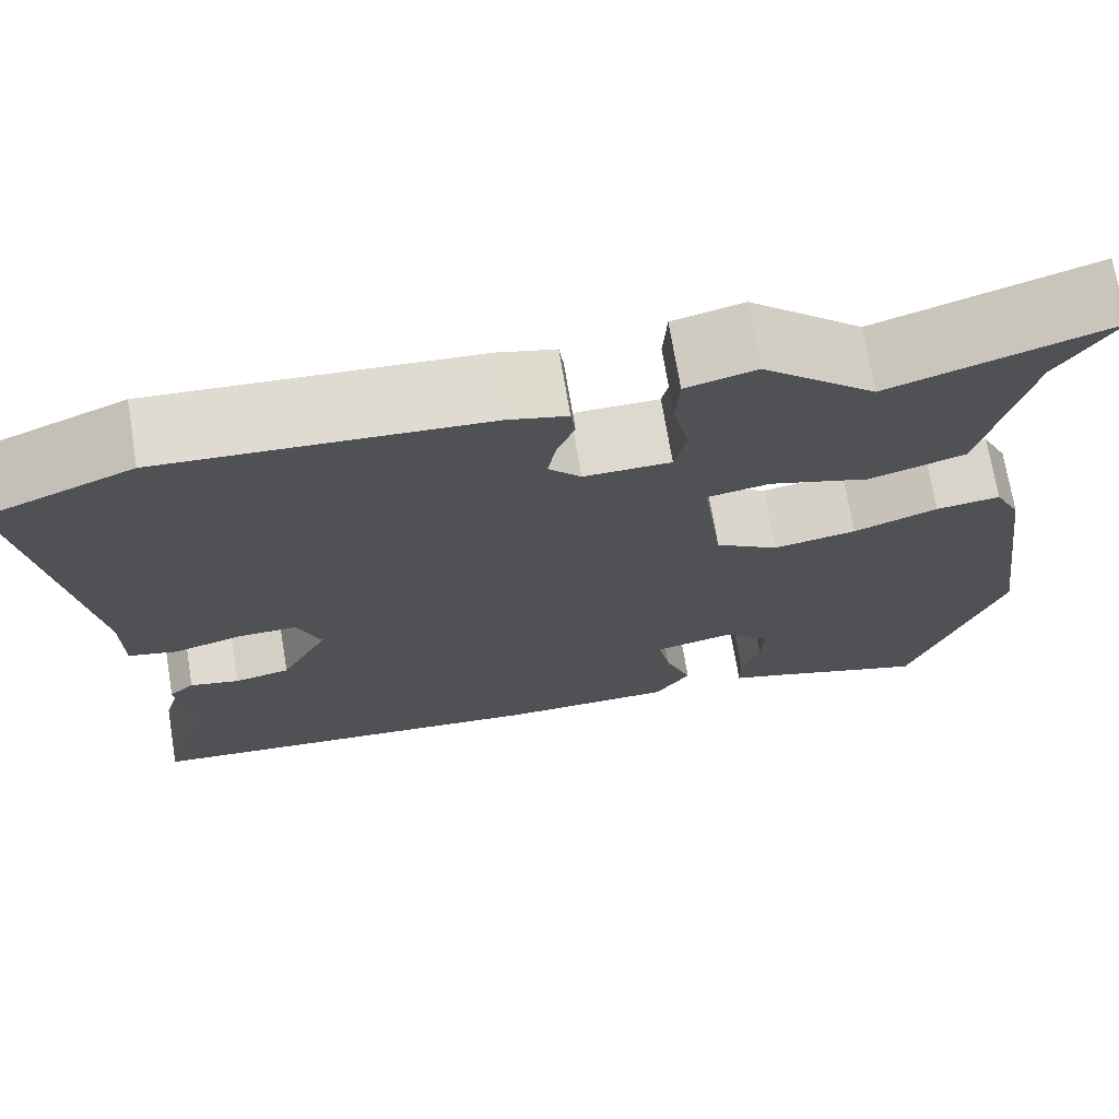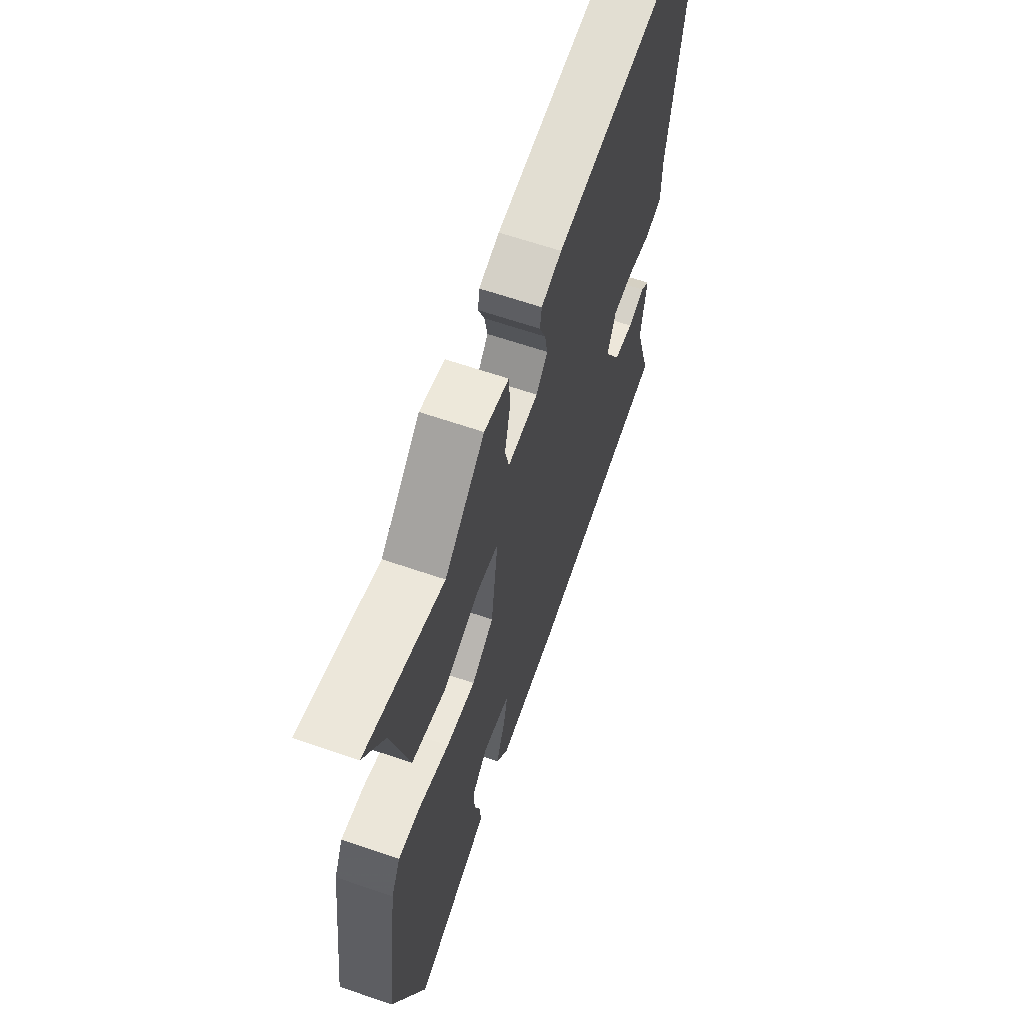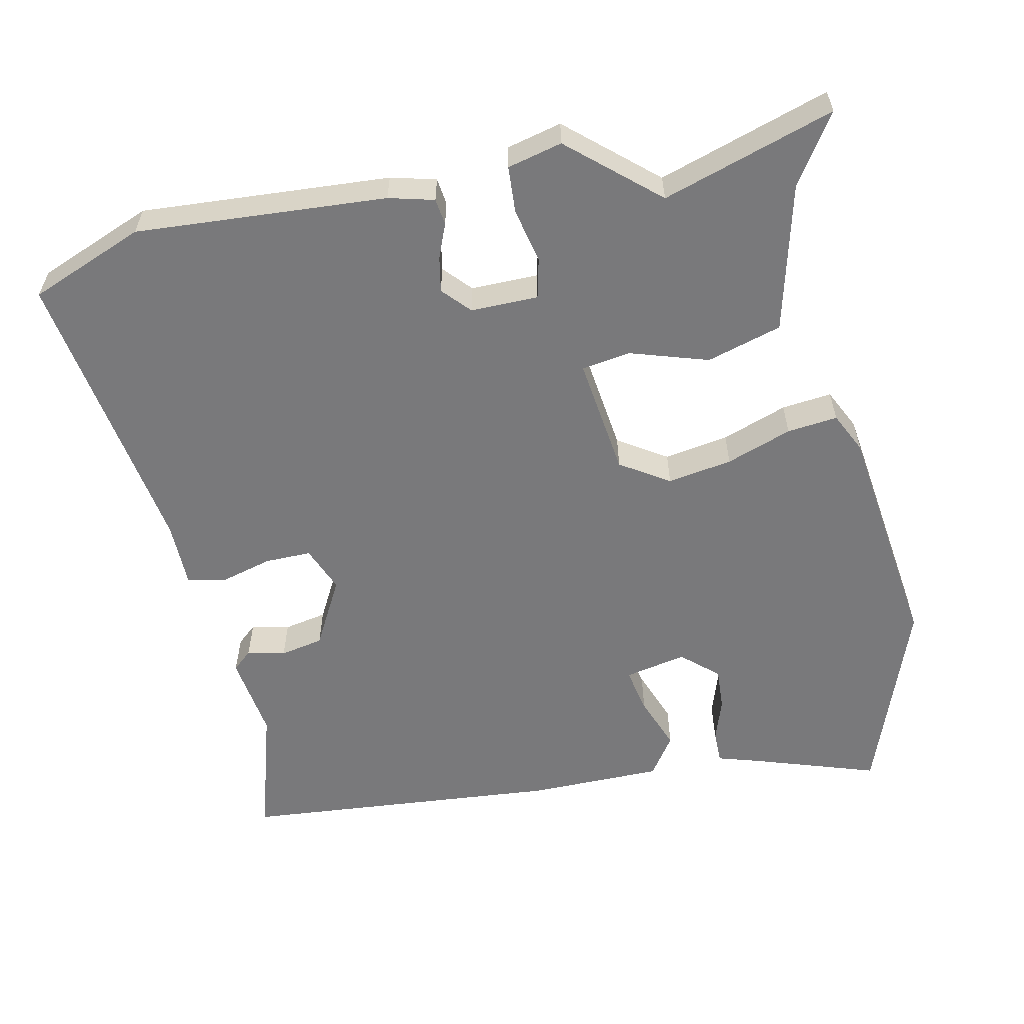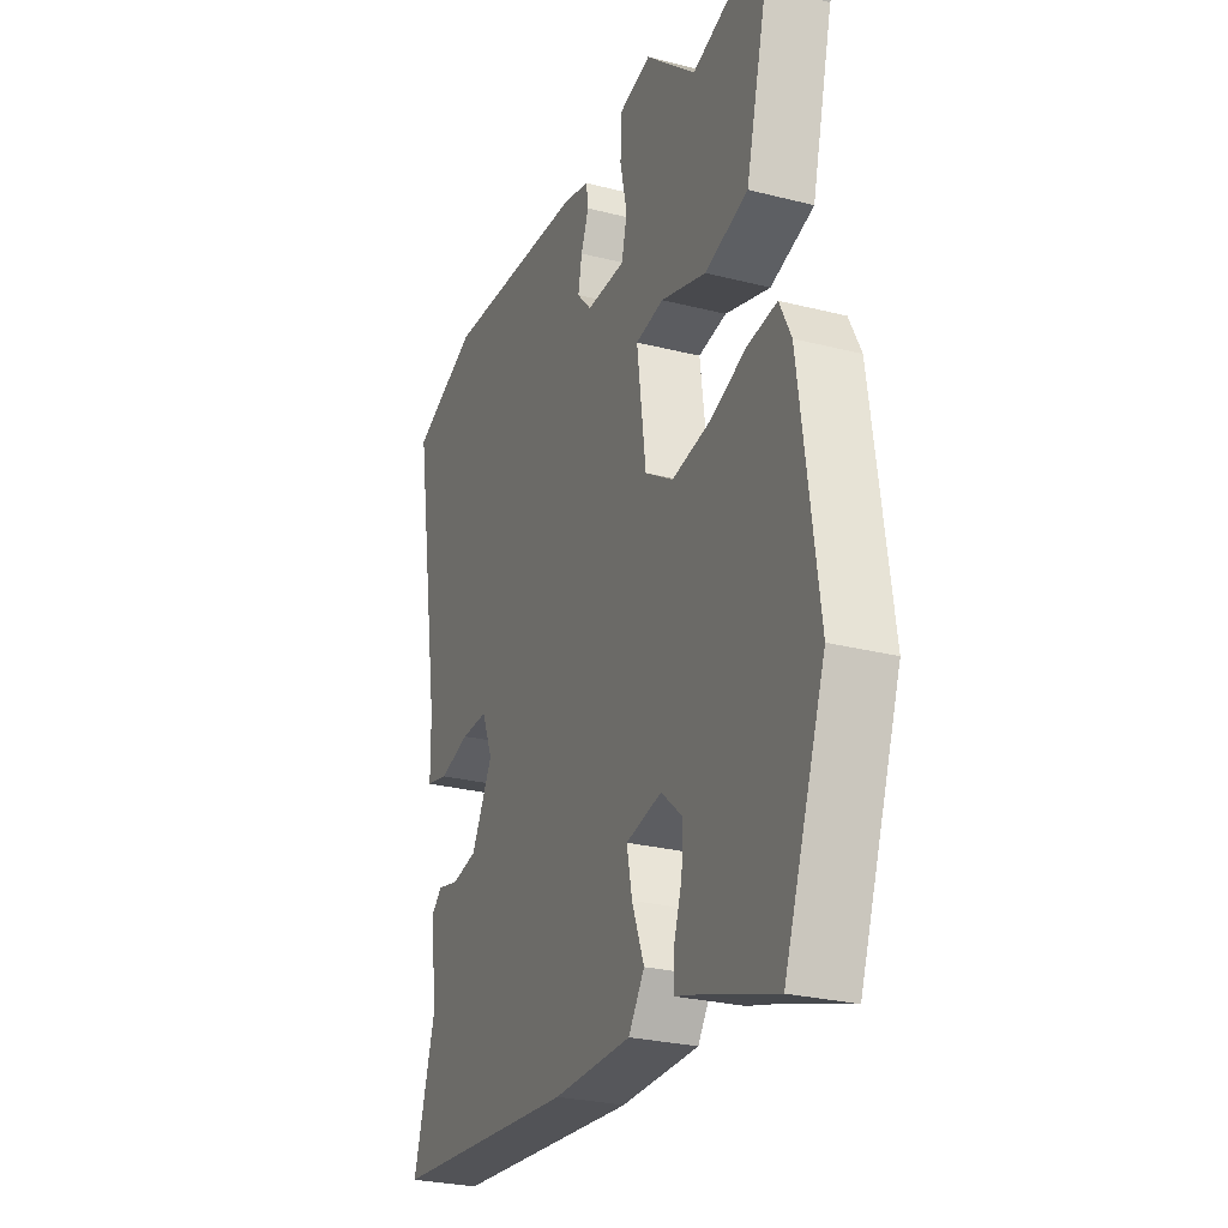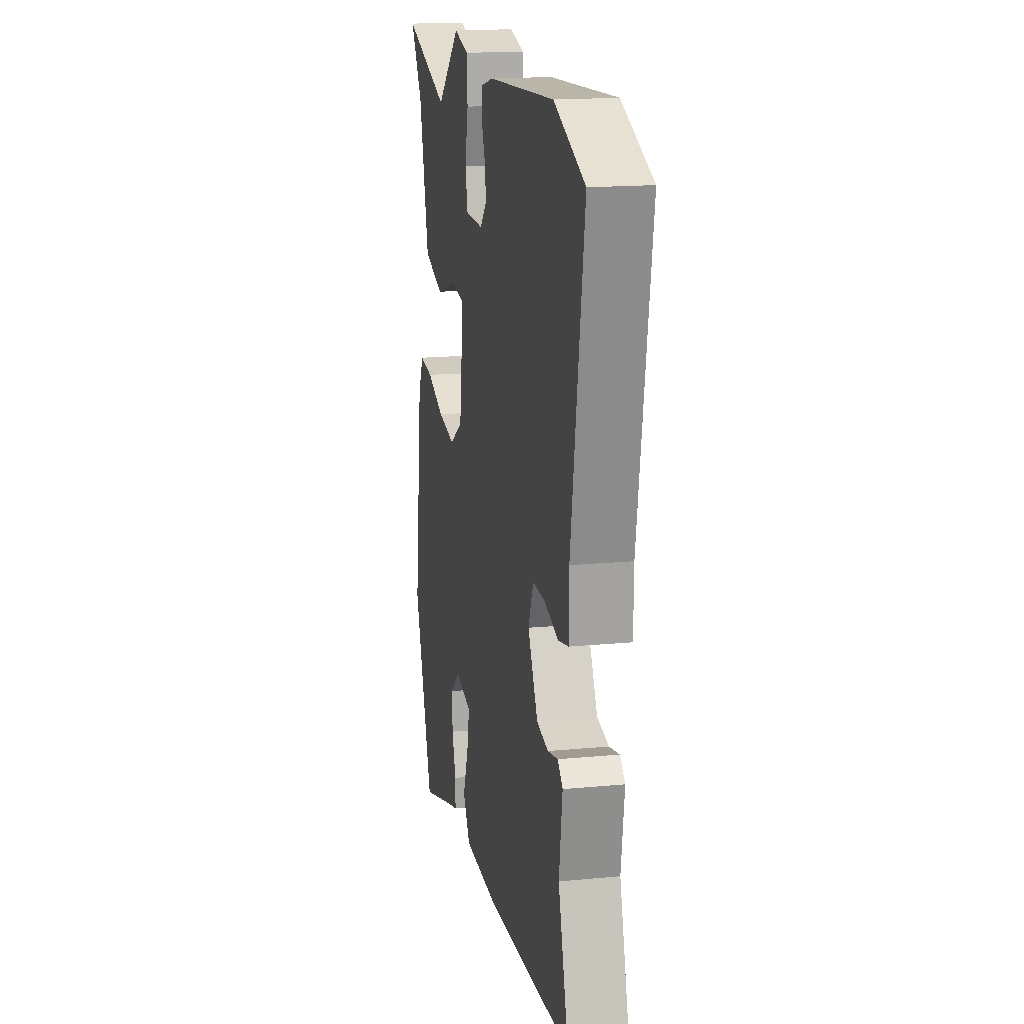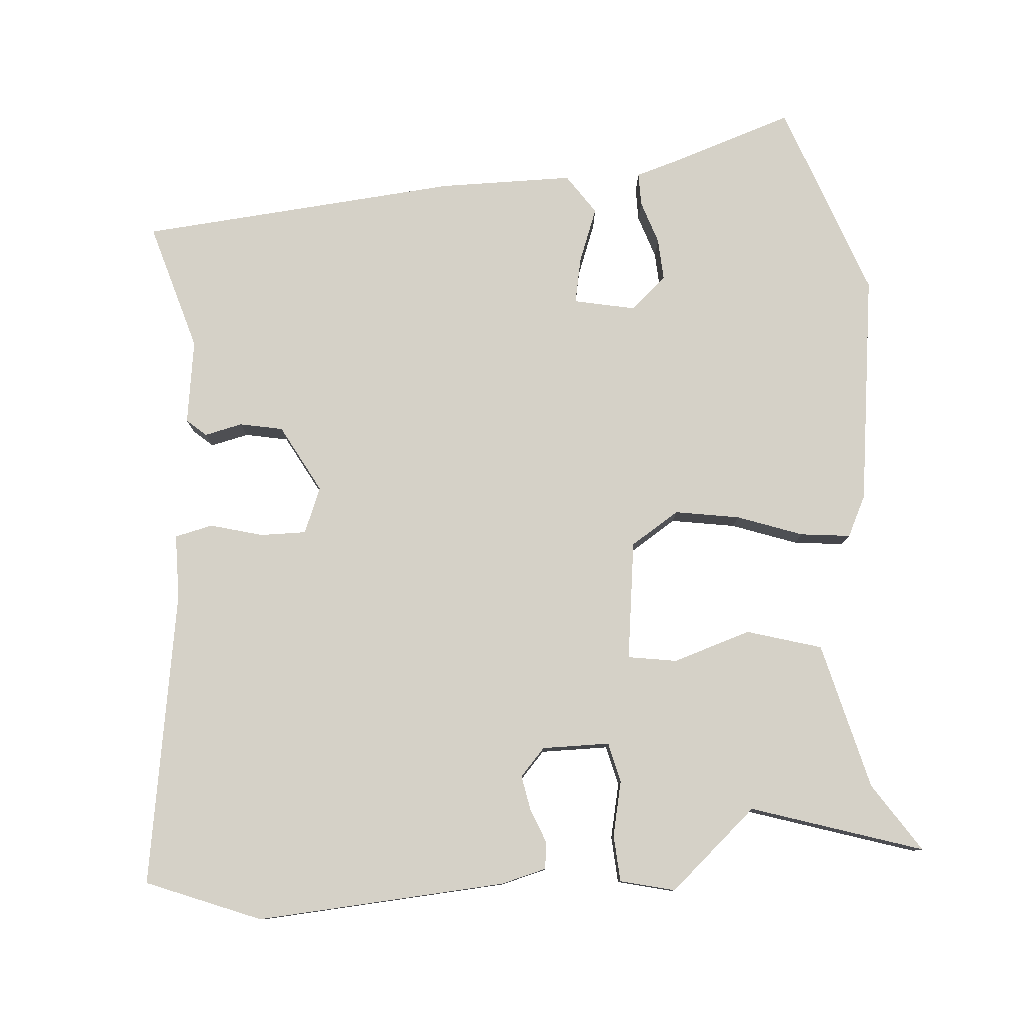
<metadata>
{"format":"obj","ext":"obj","renderer":"f3d","projection":"perspective","resolution":1024,"background":"white","views":[{"elev":71.4,"azim":-9.4,"up":"+Z"},{"elev":64.2,"azim":109.1,"up":"+Z"},{"elev":-57.9,"azim":11.8,"up":"+Y"},{"elev":-26.8,"azim":68.3,"up":"+Z"},{"elev":17.1,"azim":-100.9,"up":"+Z"},{"elev":79.1,"azim":-4.6,"up":"+Y"}]}
</metadata>
<code>
v 0.561 0.07 -0.33
v 0.462 0.07 -0.606
v 0.287 0.07 -0.549
v 0.23 0.07 -0.532
v 0.23 0.07 -0.486
v 0.25 0.07 -0.425
v 0.253 0.07 -0.366
v 0.203 0.07 -0.322
v 0.117 0.07 -0.34
v 0.13 0.07 -0.404
v 0.159 0.07 -0.48
v 0.121 0.07 -0.536
v -0.066 0.07 -0.538
v -0.513 0.07 -0.501
v -0.46 0.07 -0.32
v -0.477 0.07 -0.202
v -0.45 0.07 -0.178
v -0.397 0.07 -0.19
v -0.337 0.07 -0.178
v -0.286 0.07 -0.083
v -0.312 0.07 -0.019
v -0.376 0.07 -0.02
v -0.449 0.07 -0.04
v -0.502 0.07 -0.028
v -0.503 0.07 0.063
v -0.569 0.07 0.472
v -0.41 0.07 0.536
v -0.062 0.07 0.514
v 0.001 0.07 0.498
v 0.006 0.07 0.461
v -0.013 0.07 0.413
v -0.022 0.07 0.364
v 0.013 0.07 0.326
v 0.107 0.07 0.327
v 0.12 0.07 0.383
v 0.103 0.07 0.459
v 0.107 0.07 0.524
v 0.183 0.07 0.543
v 0.305 0.07 0.437
v 0.543 0.07 0.514
v 0.48 0.07 0.418
v 0.429 0.07 0.212
v 0.325 0.07 0.181
v 0.216 0.07 0.215
v 0.148 0.07 0.204
v 0.17 0.07 0.038
v 0.238 0.07 -0.005
v 0.328 0.07 0.01
v 0.419 0.07 0.043
v 0.489 0.07 0.051
v 0.517 0.07 -0.006
v 0.561 0 -0.33
v 0.462 0 -0.606
v 0.287 0 -0.549
v 0.23 0 -0.532
v 0.23 0 -0.486
v 0.25 0 -0.425
v 0.253 0 -0.366
v 0.203 0 -0.322
v 0.117 0 -0.34
v 0.13 0 -0.404
v 0.159 0 -0.48
v 0.121 0 -0.536
v -0.066 0 -0.538
v -0.513 0 -0.501
v -0.46 0 -0.32
v -0.477 0 -0.202
v -0.45 0 -0.178
v -0.397 0 -0.19
v -0.337 0 -0.178
v -0.286 0 -0.083
v -0.312 0 -0.019
v -0.376 0 -0.02
v -0.449 0 -0.04
v -0.502 0 -0.028
v -0.503 0 0.063
v -0.569 0 0.472
v -0.41 0 0.536
v -0.062 0 0.514
v 0.001 0 0.498
v 0.006 0 0.461
v -0.013 0 0.413
v -0.022 0 0.364
v 0.013 0 0.326
v 0.107 0 0.327
v 0.12 0 0.383
v 0.103 0 0.459
v 0.107 0 0.524
v 0.183 0 0.543
v 0.305 0 0.437
v 0.543 0 0.514
v 0.48 0 0.418
v 0.429 0 0.212
v 0.325 0 0.181
v 0.216 0 0.215
v 0.148 0 0.204
v 0.17 0 0.038
v 0.238 0 -0.005
v 0.328 0 0.01
v 0.419 0 0.043
v 0.489 0 0.051
v 0.517 0 -0.006
f 48 49 50 51
f 47 48 51 1
f 46 47 1 2
f 41 42 43 44
f 39 40 41 44
f 39 44 45
f 38 39 45
f 35 36 37 38
f 34 35 38 45
f 33 34 45 46
f 28 29 30 31
f 28 31 32
f 25 26 27 28
f 25 28 32
f 22 23 24 25
f 21 22 25 32
f 20 21 32 33
f 15 16 17 18
f 15 18 19
f 14 15 19
f 13 14 19
f 10 11 12 13
f 9 10 13 19
f 8 9 19 20
f 3 4 5 6
f 3 6 7
f 2 3 7
f 46 2 7
f 8 20 33 46
f 7 8 46
f 102 101 100 99
f 52 102 99 98
f 53 52 98 97
f 95 94 93 92
f 95 92 91 90
f 96 95 90
f 96 90 89
f 89 88 87 86
f 96 89 86 85
f 97 96 85 84
f 82 81 80 79
f 83 82 79
f 79 78 77 76
f 83 79 76
f 76 75 74 73
f 83 76 73 72
f 84 83 72 71
f 69 68 67 66
f 70 69 66
f 70 66 65
f 70 65 64
f 64 63 62 61
f 70 64 61 60
f 71 70 60 59
f 57 56 55 54
f 58 57 54
f 58 54 53
f 58 53 97
f 97 84 71 59
f 97 59 58
f 1 52 53 2
f 2 53 54 3
f 3 54 55 4
f 4 55 56 5
f 5 56 57 6
f 6 57 58 7
f 7 58 59 8
f 8 59 60 9
f 9 60 61 10
f 10 61 62 11
f 11 62 63 12
f 12 63 64 13
f 13 64 65 14
f 14 65 66 15
f 15 66 67 16
f 16 67 68 17
f 17 68 69 18
f 18 69 70 19
f 19 70 71 20
f 20 71 72 21
f 21 72 73 22
f 22 73 74 23
f 23 74 75 24
f 24 75 76 25
f 25 76 77 26
f 26 77 78 27
f 27 78 79 28
f 28 79 80 29
f 29 80 81 30
f 30 81 82 31
f 31 82 83 32
f 32 83 84 33
f 33 84 85 34
f 34 85 86 35
f 35 86 87 36
f 36 87 88 37
f 37 88 89 38
f 38 89 90 39
f 39 90 91 40
f 40 91 92 41
f 41 92 93 42
f 42 93 94 43
f 43 94 95 44
f 44 95 96 45
f 45 96 97 46
f 46 97 98 47
f 47 98 99 48
f 48 99 100 49
f 49 100 101 50
f 50 101 102 51
f 51 102 52 1

</code>
